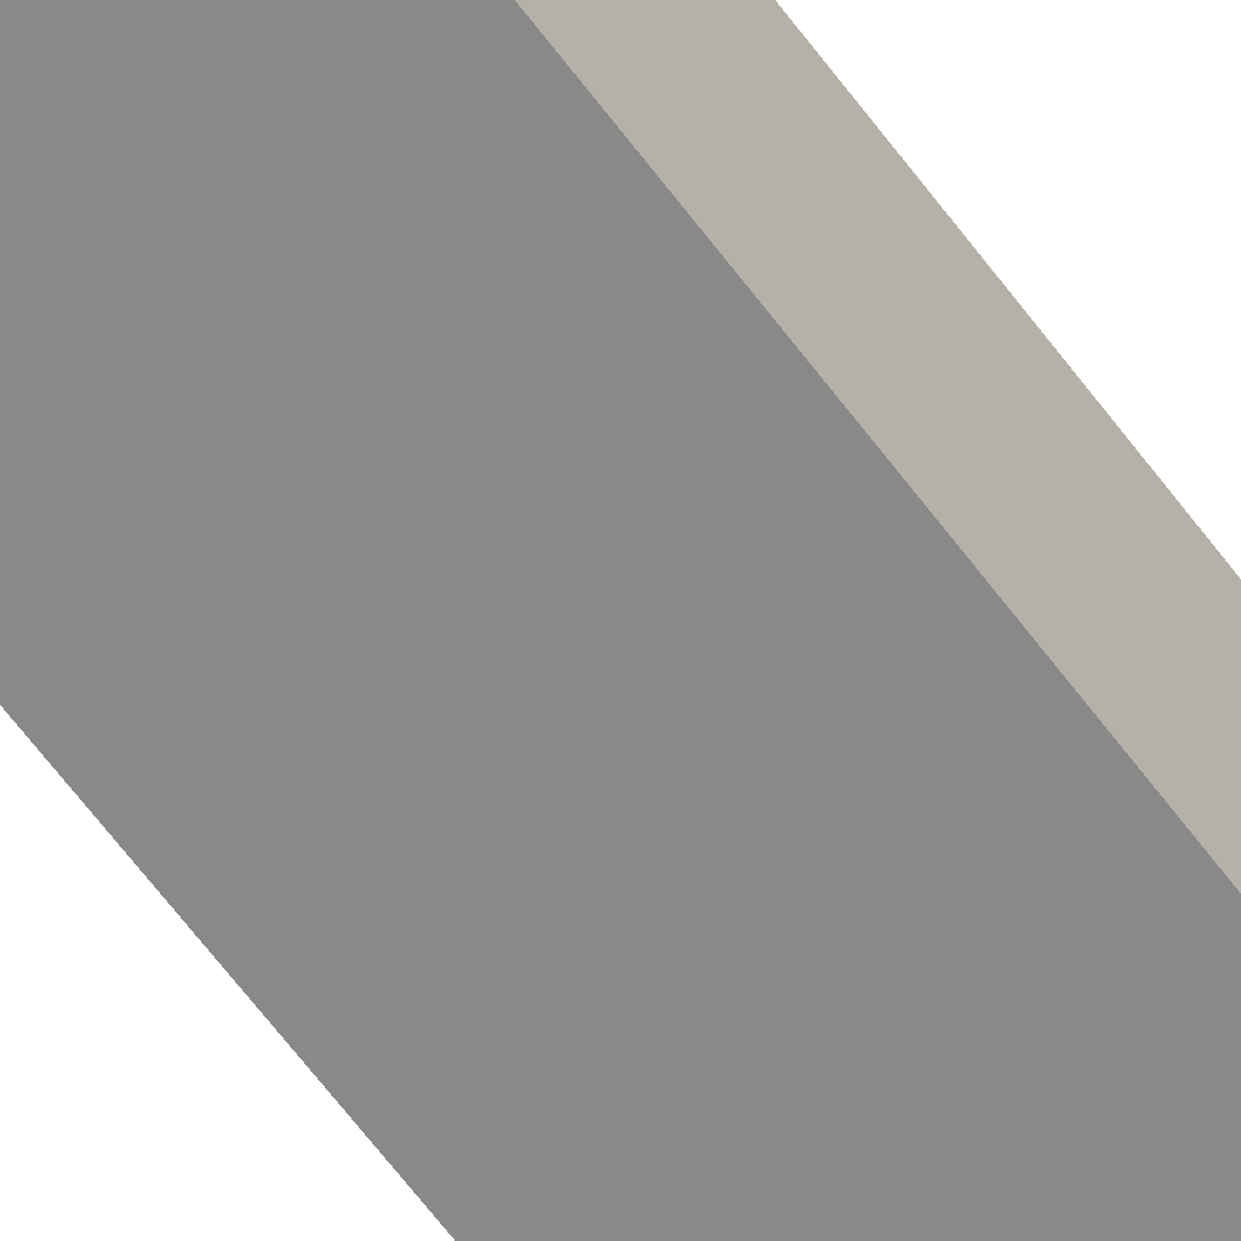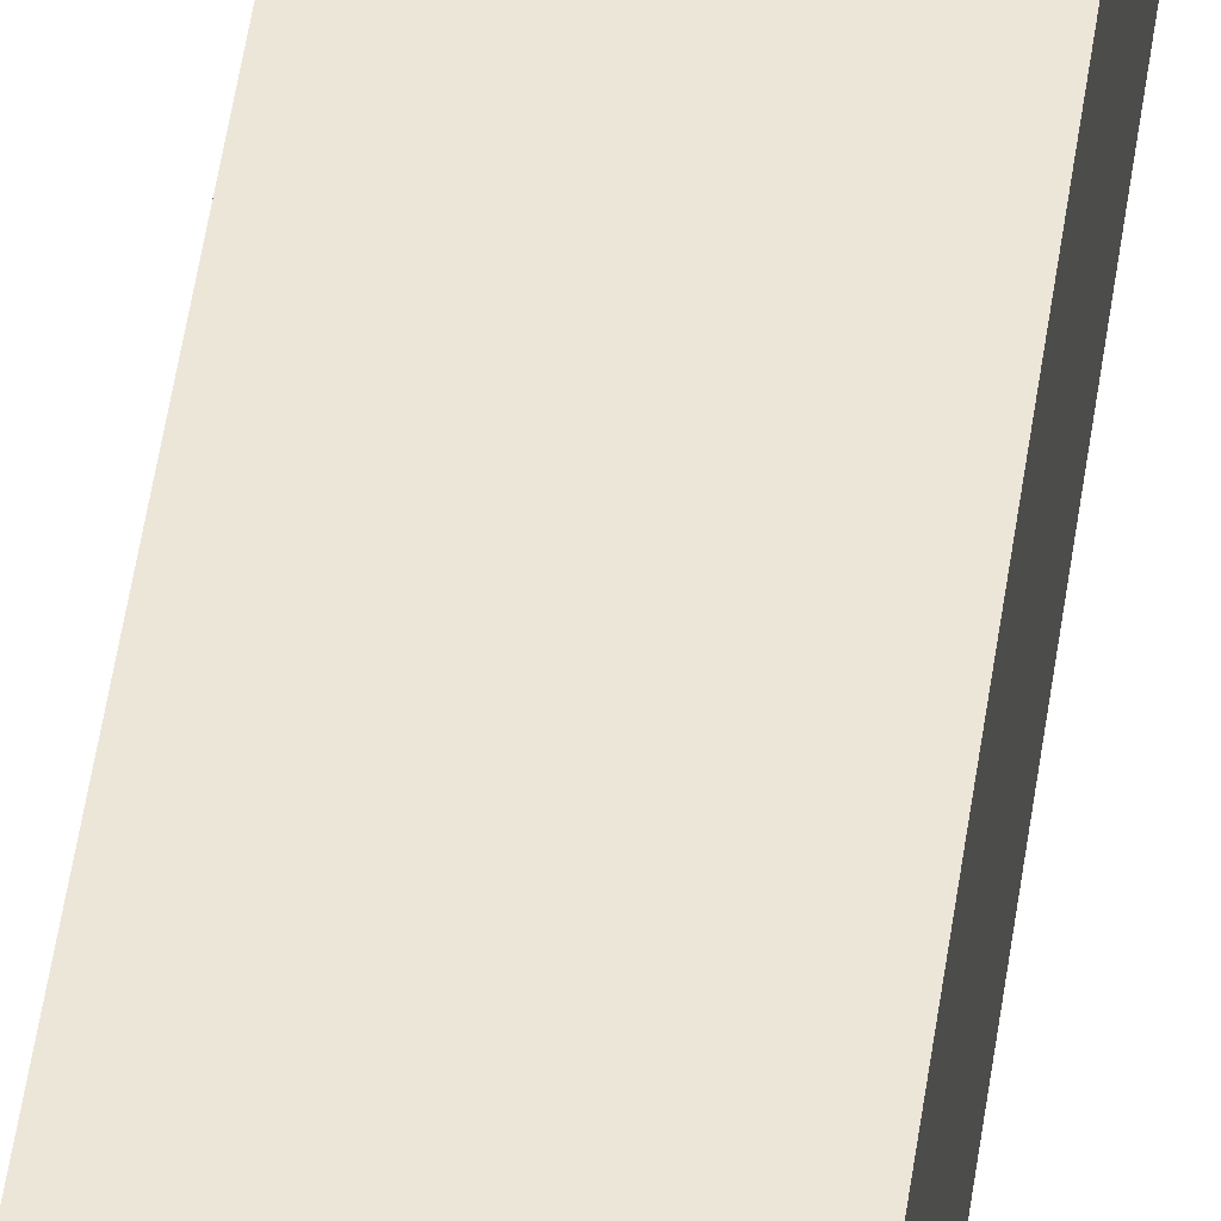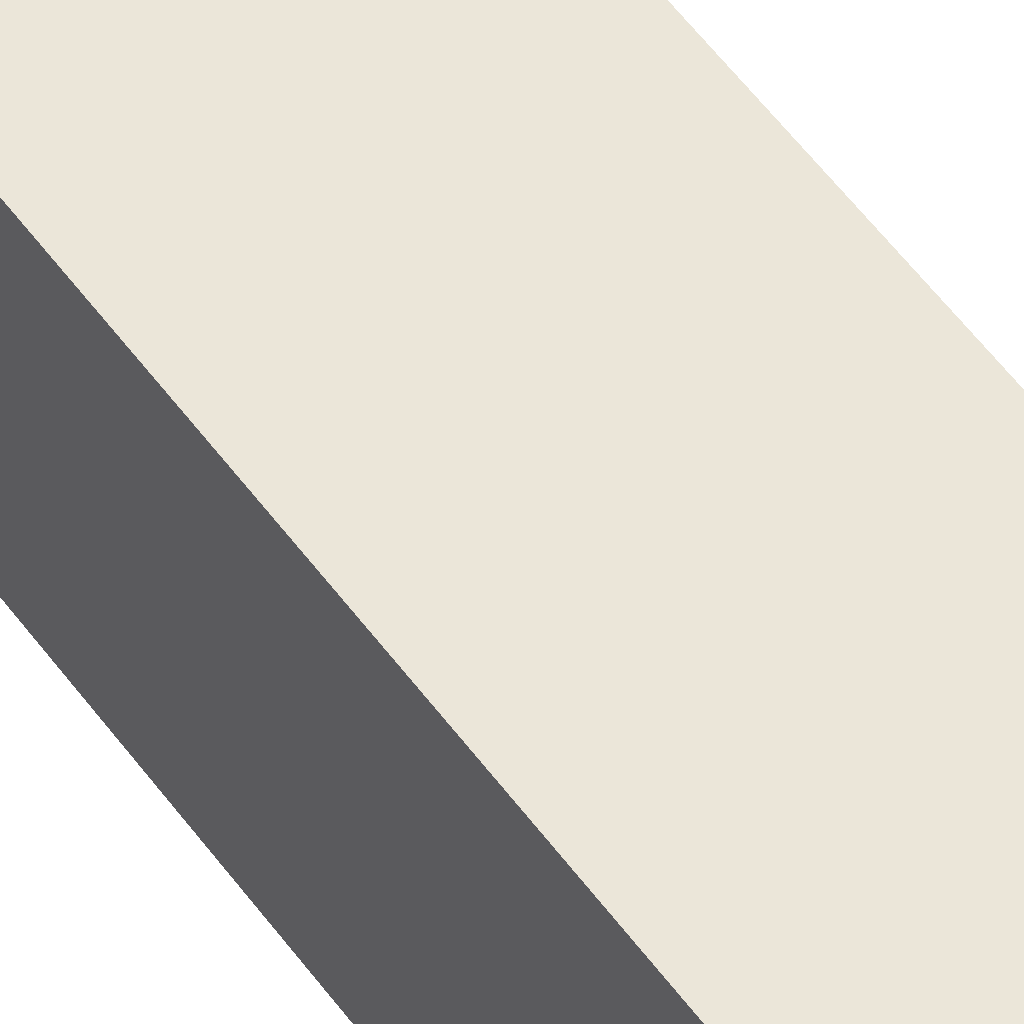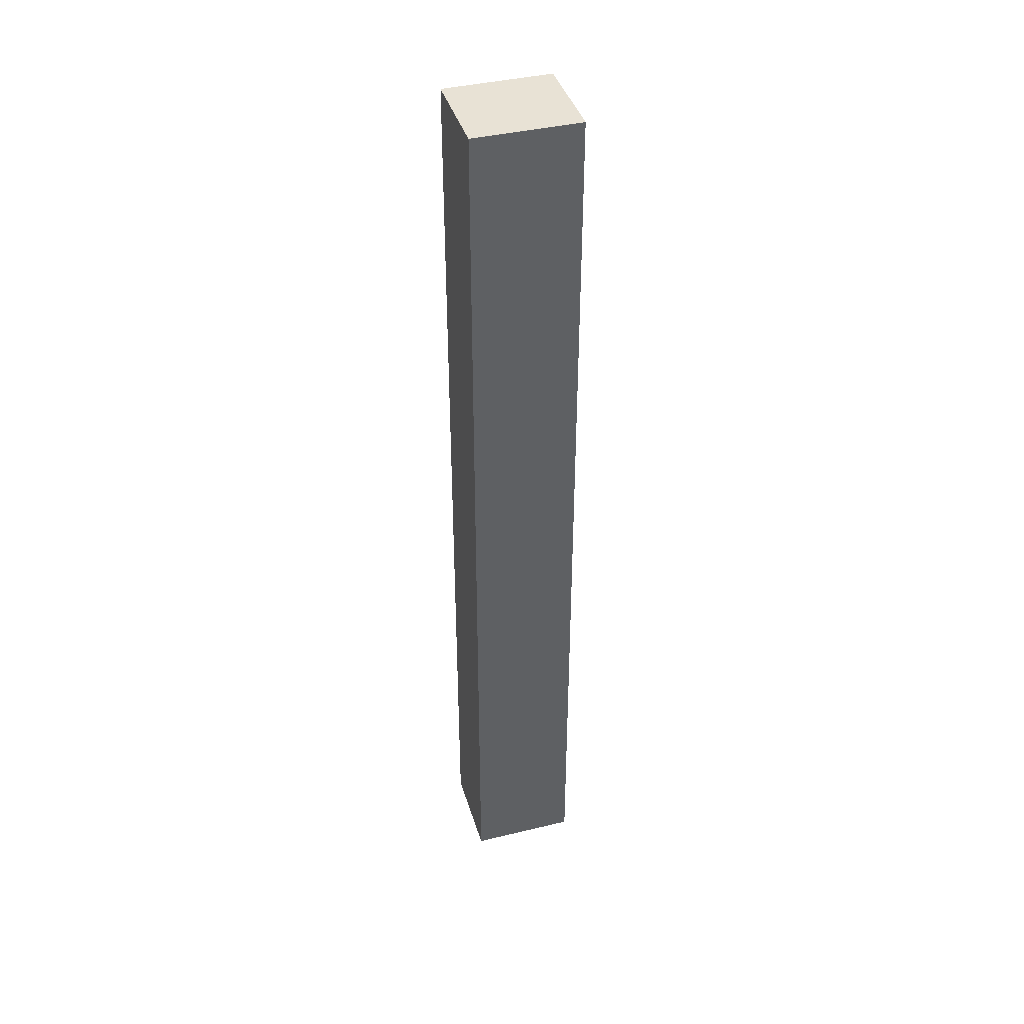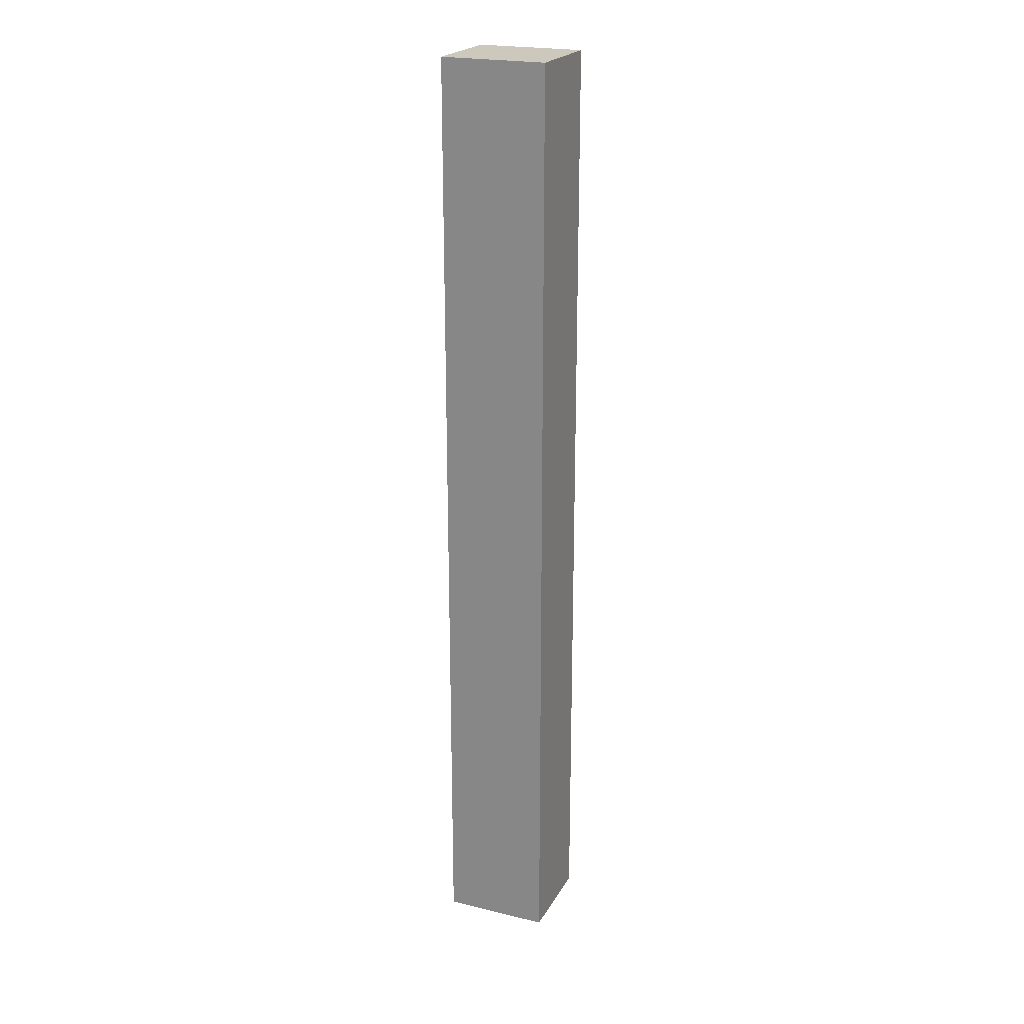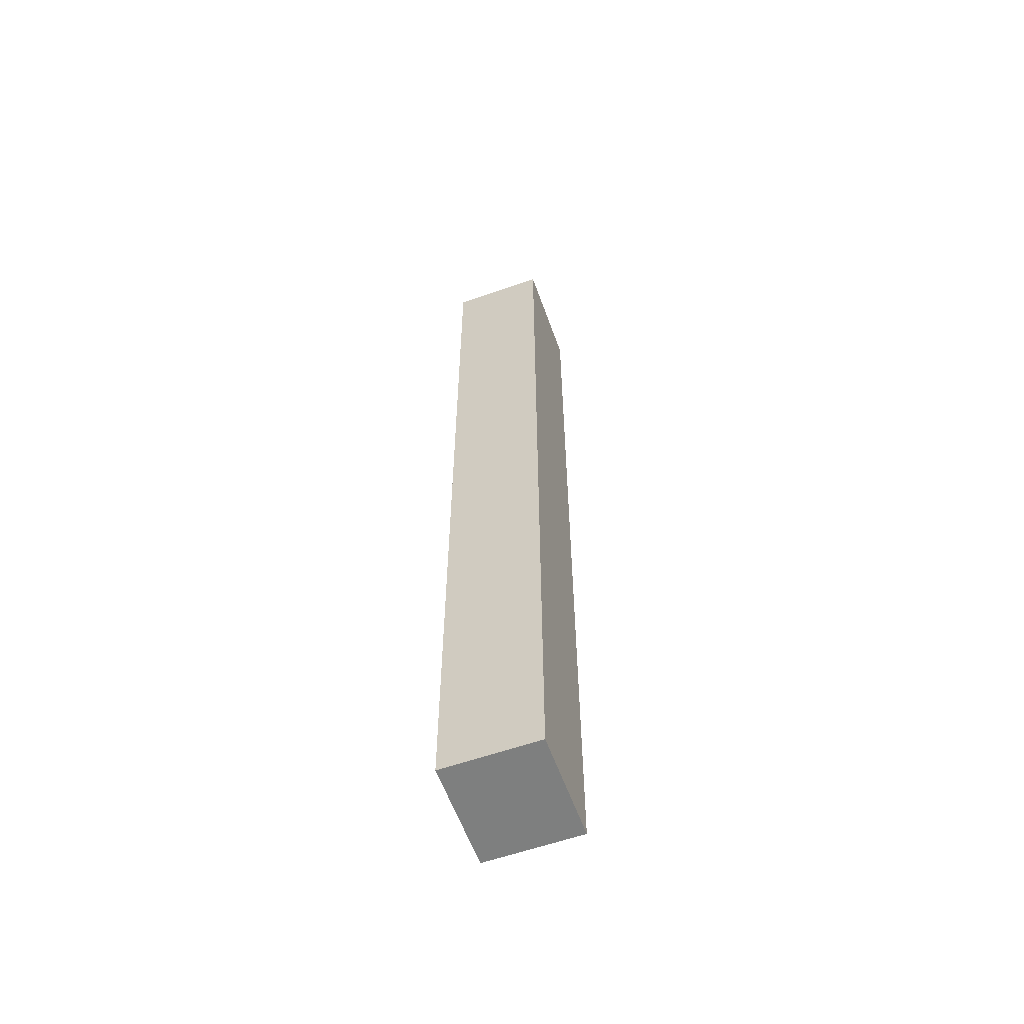
<metadata>
{"format":"obj","ext":"obj","renderer":"f3d","projection":"perspective","resolution":1024,"background":"white","views":[{"elev":-63.2,"azim":-143.6,"up":"+Z"},{"elev":49.4,"azim":7.9,"up":"+Z"},{"elev":48.1,"azim":-32.9,"up":"+Z"},{"elev":40.8,"azim":163.6,"up":"+Y"},{"elev":22.2,"azim":22.6,"up":"+Y"},{"elev":-59.6,"azim":-70.2,"up":"+Y"}]}
</metadata>
<code>
v 1.773 4.198 0
v 1.773 -4.198 0
v 1.773 -4.198 0.84
v 1.773 4.198 0.84
v 2.707 4.198 0
v 1.773 4.198 0
v 1.773 4.198 0.84
v 2.707 4.198 0.84
v 2.707 -4.198 0
v 2.707 4.198 0
v 2.707 4.198 0.84
v 2.707 -4.198 0.84
v 1.773 -4.198 0
v 2.707 -4.198 0
v 2.707 -4.198 0.84
v 1.773 -4.198 0.84
v 1.773 -4.198 0.84
v 2.707 -4.198 0.84
v 2.707 4.198 0.84
v 1.773 4.198 0.84
v 2.707 -4.198 0
v 1.773 -4.198 0
v 1.773 4.198 0
v 2.707 4.198 0
g 5a7b6ca4-e33b-11ea-94a1-54bf646e7e1f
f 1 2 4
f 4 2 3
g 5a7c300a-e33b-11ea-9071-54bf646e7e1f
f 5 6 8
f 8 6 7
g 5a7ca540-e33b-11ea-beaf-54bf646e7e1f
f 9 10 12
f 12 10 11
g 5a7d4498-e33b-11ea-ba1d-54bf646e7e1f
f 13 14 16
f 16 14 15
g 5a7db692-e33b-11ea-8302-54bf646e7e1f
f 17 18 20
f 20 18 19
g 5a7e52e2-e33b-11ea-88e1-54bf646e7e1f
f 21 22 24
f 24 22 23

</code>
